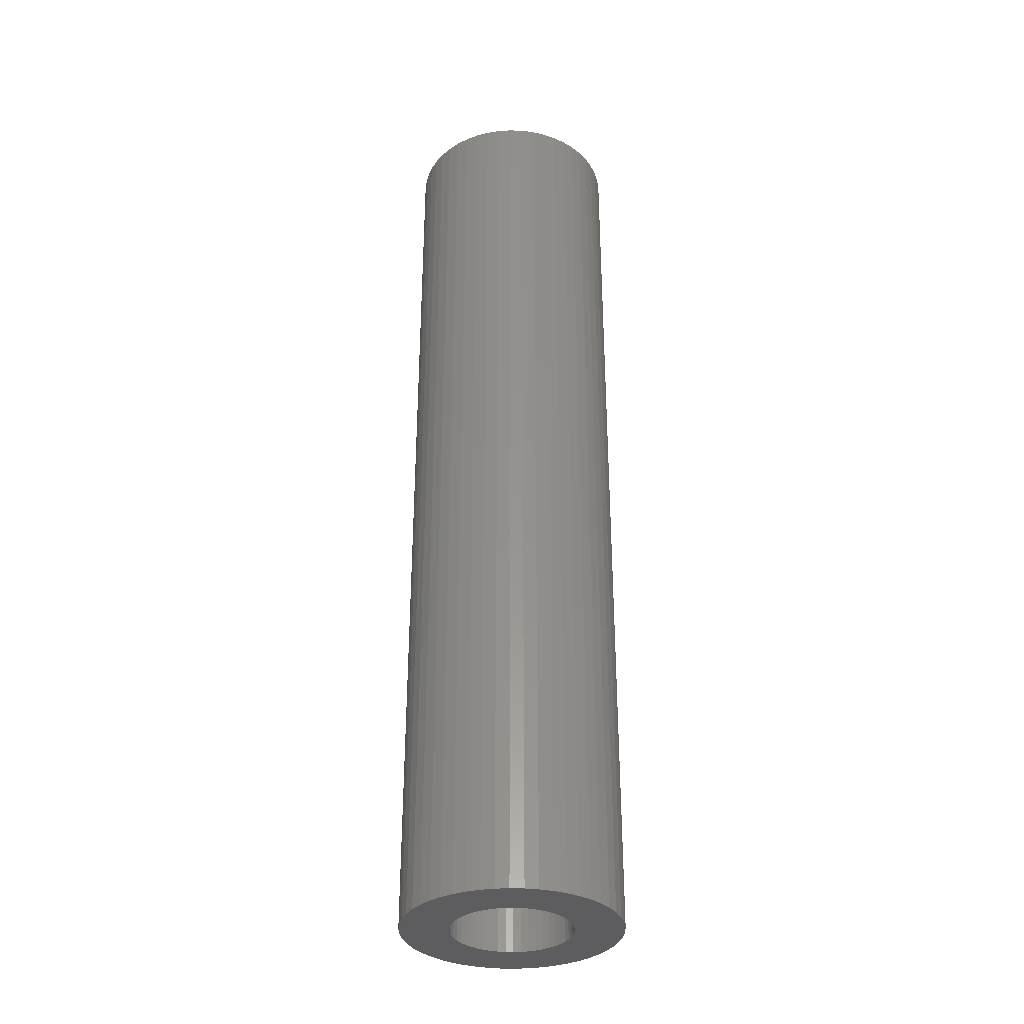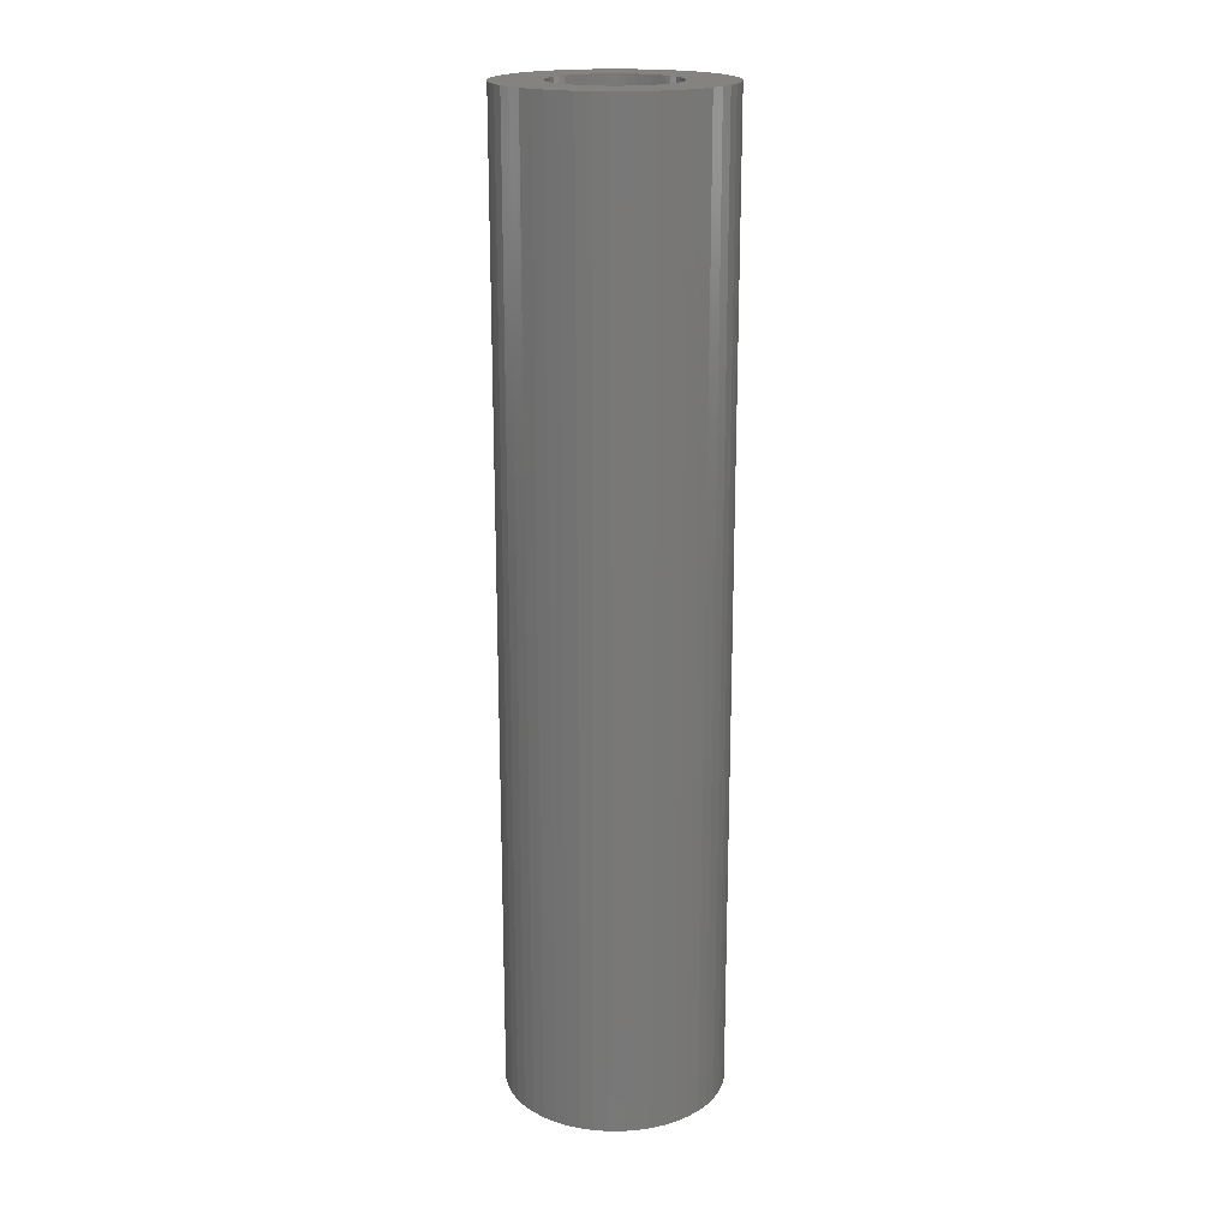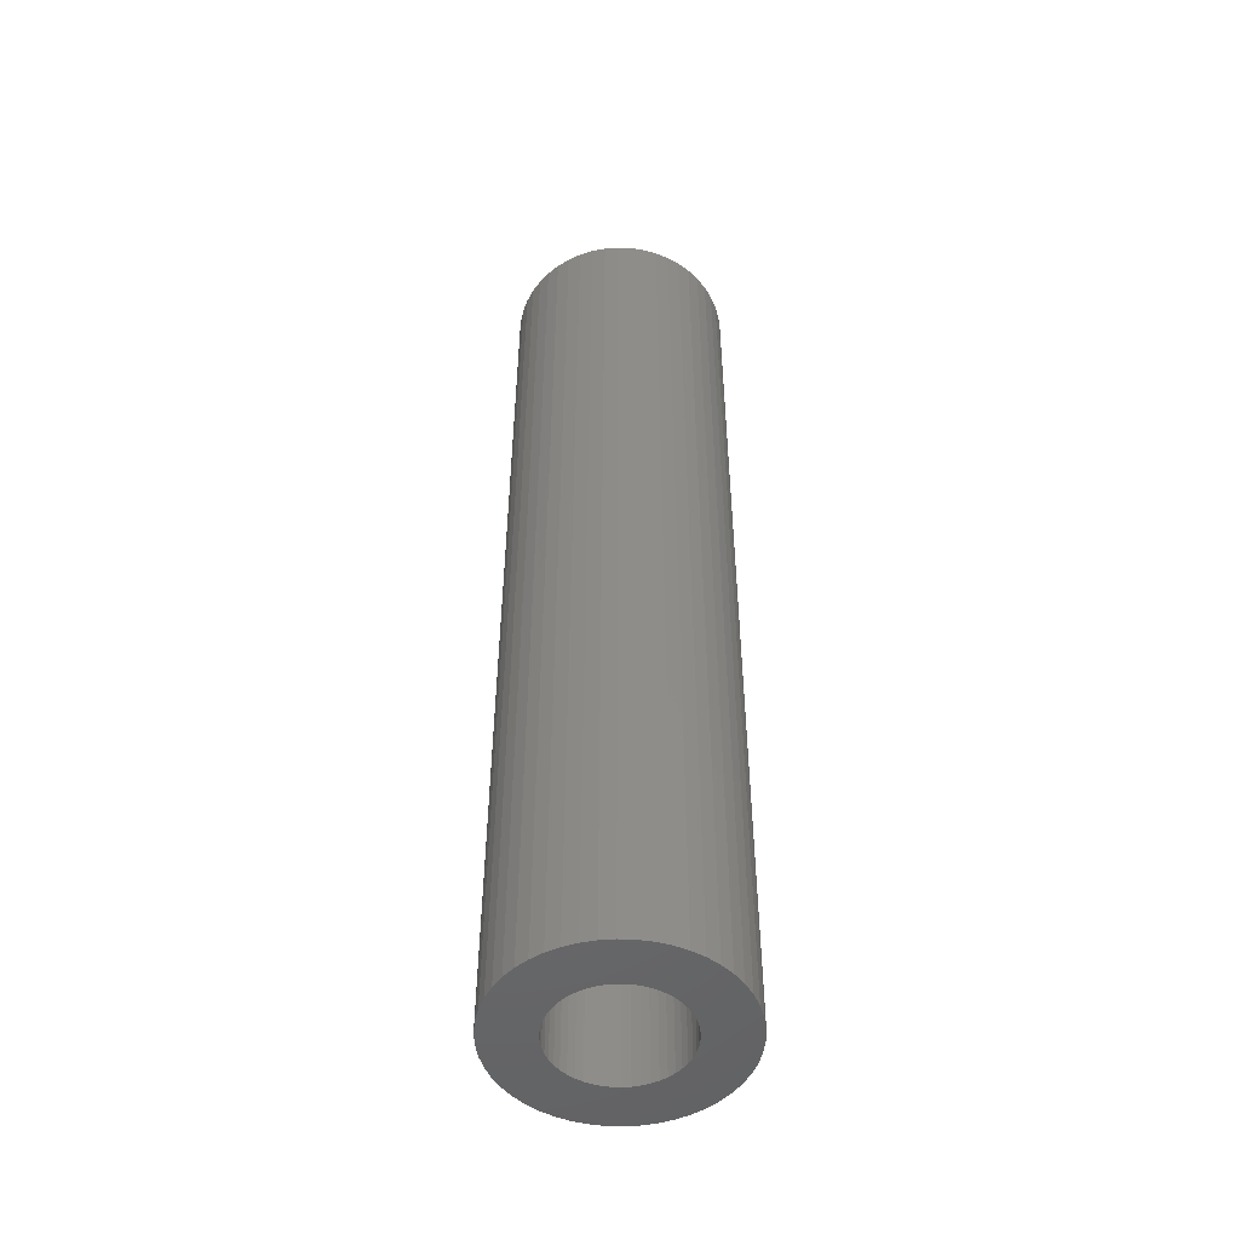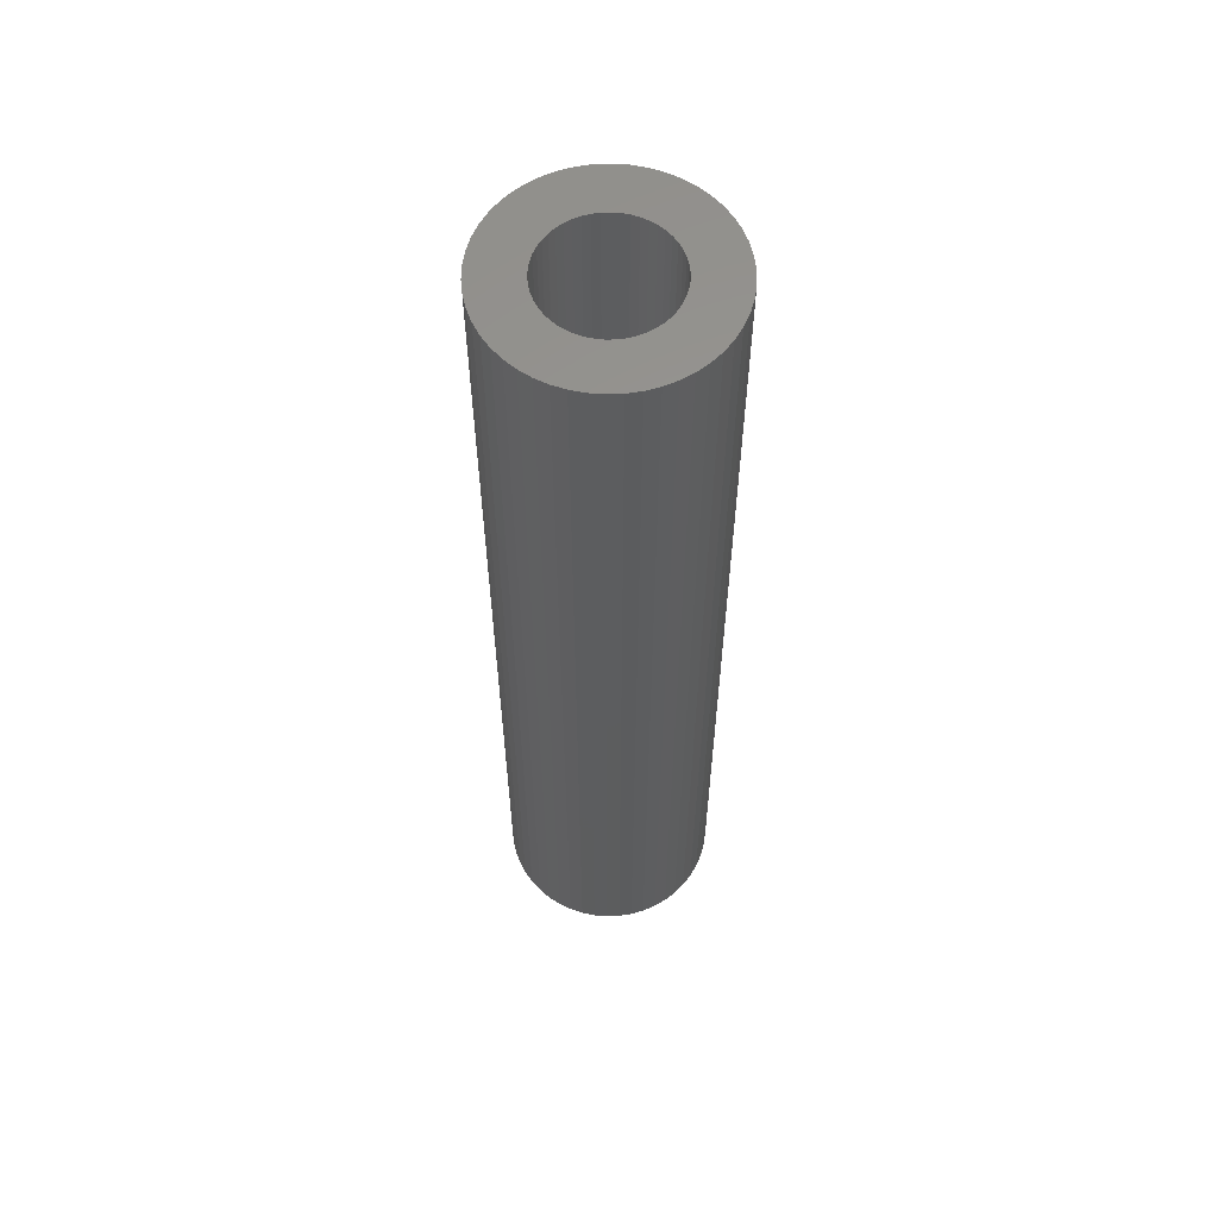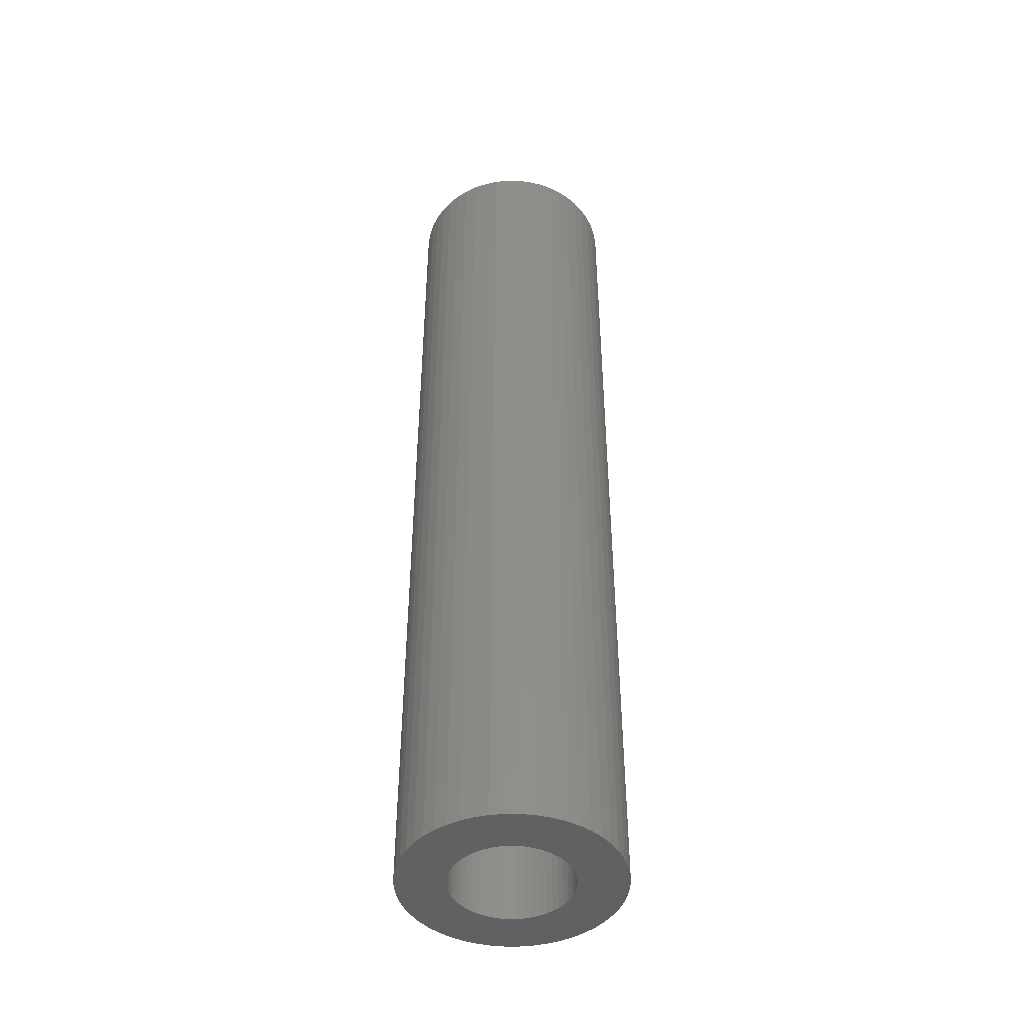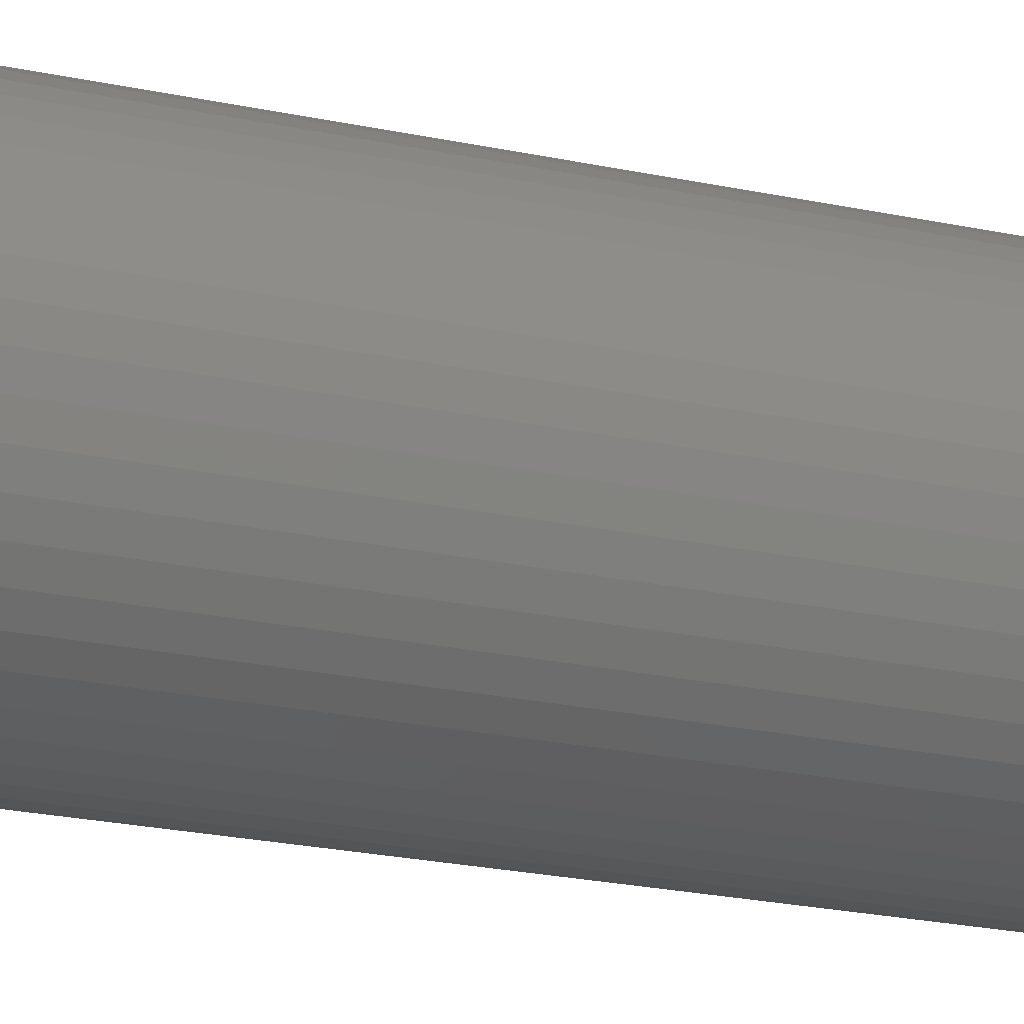
<metadata>
{"format":"stl","ext":"stl","renderer":"f3d","projection":"perspective","resolution":1024,"background":"white","views":[{"elev":-33.5,"azim":-9.6,"up":"+Z"},{"elev":19.1,"azim":71.4,"up":"+Z"},{"elev":-49.9,"azim":120.0,"up":"+Z"},{"elev":59.3,"azim":163.3,"up":"+Z"},{"elev":-45.0,"azim":14.1,"up":"+Z"},{"elev":-19.4,"azim":66.6,"up":"+Y"}]}
</metadata>
<code>
# stl→obj: 200 verts, 400 faces
v 9.5 0 42
v 9.425 1.191 -42
v 9.425 1.191 42
v 9.5 0 -42
v -9.5 0 -42
v -9.425 1.191 42
v -9.425 1.191 -42
v -9.5 0 42
v 0.5965 9.481 -42
v -0.5965 9.481 42
v 0.5965 9.481 42
v -0.5965 9.481 -42
v -0.5965 -9.481 -42
v 0.5965 -9.481 42
v -0.5965 -9.481 42
v 0.5965 -9.481 -42
v 6.925 6.503 -42
v 6.056 7.32 42
v 6.925 6.503 42
v 6.056 7.32 -42
v -6.056 7.32 -42
v -6.925 6.503 42
v -6.056 7.32 42
v -6.925 6.503 -42
v -2.936 9.035 -42
v -4.045 8.596 42
v -2.936 9.035 42
v -4.045 8.596 -42
v 8.325 -4.577 42
v 8.833 -3.497 -42
v 8.833 -3.497 42
v 8.325 -4.577 -42
v 8.833 3.497 42
v 8.325 4.577 -42
v 8.325 4.577 42
v 8.833 3.497 -42
v 9.202 2.363 -42
v 9.202 2.363 42
v 7.686 5.584 -42
v 7.686 5.584 42
v 4.045 8.596 -42
v 2.936 9.035 42
v 4.045 8.596 42
v 2.936 9.035 -42
v 5.09 8.021 -42
v 5.09 8.021 42
v -8.833 3.497 -42
v -8.325 4.577 42
v -8.325 4.577 -42
v -8.833 3.497 42
v -7.686 5.584 -42
v -7.686 5.584 42
v -9.202 2.363 -42
v -9.202 2.363 42
v -1.78 9.332 -42
v -1.78 9.332 42
v 1.78 -9.332 42
v 1.78 -9.332 -42
v 1.78 9.332 42
v 1.78 9.332 -42
v 5.25 0 42
v 5.209 0.658 42
v 9.425 -1.191 42
v 5.085 1.306 42
v 5.209 -0.658 42
v 4.881 1.933 42
v 9.202 -2.363 42
v 4.601 2.529 42
v 5.085 -1.306 42
v 4.247 3.086 42
v 3.827 3.594 42
v 4.881 -1.933 42
v 3.346 4.045 42
v 2.813 4.433 42
v 2.235 4.75 42
v 1.622 4.993 42
v 0.9838 5.157 42
v 0.3296 5.24 42
v -0.3296 5.24 42
v -0.9838 5.157 42
v -1.622 4.993 42
v -2.235 4.75 42
v -2.813 4.433 42
v -5.09 8.021 42
v -3.346 4.045 42
v -3.827 3.594 42
v -4.247 3.086 42
v -4.601 2.529 42
v -4.881 1.933 42
v 4.601 -2.529 42
v 7.686 -5.584 42
v 4.247 -3.086 42
v 6.925 -6.503 42
v 3.827 -3.594 42
v 6.056 -7.32 42
v 3.346 -4.045 42
v 5.09 -8.021 42
v 2.813 -4.433 42
v 4.045 -8.596 42
v 2.235 -4.75 42
v 2.936 -9.035 42
v 1.622 -4.993 42
v 0.9838 -5.157 42
v 0.3296 -5.24 42
v -0.3296 -5.24 42
v -0.9838 -5.157 42
v -1.78 -9.332 42
v -1.622 -4.993 42
v -2.936 -9.035 42
v -2.235 -4.75 42
v -4.045 -8.596 42
v -2.813 -4.433 42
v -5.09 -8.021 42
v -3.346 -4.045 42
v -6.056 -7.32 42
v -3.827 -3.594 42
v -6.925 -6.503 42
v -4.247 -3.086 42
v -7.686 -5.584 42
v -4.601 -2.529 42
v -8.325 -4.577 42
v -4.881 -1.933 42
v -8.833 -3.497 42
v -5.085 -1.306 42
v -9.202 -2.363 42
v -5.209 -0.658 42
v -9.425 -1.191 42
v -5.25 0 42
v -5.085 1.306 42
v -5.209 0.658 42
v -5.09 8.021 -42
v 9.425 -1.191 -42
v 7.686 -5.584 -42
v 6.925 -6.503 -42
v 9.202 -2.363 -42
v -8.325 -4.577 -42
v -8.833 -3.497 -42
v 5.25 0 -42
v 5.209 -0.658 -42
v 5.085 -1.306 -42
v 5.209 0.658 -42
v 4.881 -1.933 -42
v 4.601 -2.529 -42
v 5.085 1.306 -42
v 4.247 -3.086 -42
v 3.827 -3.594 -42
v 6.056 -7.32 -42
v 4.881 1.933 -42
v 3.346 -4.045 -42
v 5.09 -8.021 -42
v 2.813 -4.433 -42
v 4.045 -8.596 -42
v 2.235 -4.75 -42
v 2.936 -9.035 -42
v 1.622 -4.993 -42
v 0.9838 -5.157 -42
v 0.3296 -5.24 -42
v -0.3296 -5.24 -42
v -0.9838 -5.157 -42
v -1.78 -9.332 -42
v -1.622 -4.993 -42
v -2.936 -9.035 -42
v -2.235 -4.75 -42
v -4.045 -8.596 -42
v -2.813 -4.433 -42
v -5.09 -8.021 -42
v -3.346 -4.045 -42
v -6.056 -7.32 -42
v -3.827 -3.594 -42
v -6.925 -6.503 -42
v -4.247 -3.086 -42
v -7.686 -5.584 -42
v -4.601 -2.529 -42
v -4.881 -1.933 -42
v 4.601 2.529 -42
v 4.247 3.086 -42
v 3.827 3.594 -42
v 3.346 4.045 -42
v 2.813 4.433 -42
v 2.235 4.75 -42
v 1.622 4.993 -42
v 0.9838 5.157 -42
v 0.3296 5.24 -42
v -0.3296 5.24 -42
v -0.9838 5.157 -42
v -1.622 4.993 -42
v -2.235 4.75 -42
v -2.813 4.433 -42
v -3.346 4.045 -42
v -3.827 3.594 -42
v -4.247 3.086 -42
v -4.601 2.529 -42
v -4.881 1.933 -42
v -5.085 1.306 -42
v -5.209 0.658 -42
v -5.25 0 -42
v -5.085 -1.306 -42
v -9.202 -2.363 -42
v -5.209 -0.658 -42
v -9.425 -1.191 -42
f 1 2 3
f 2 1 4
f 5 6 7
f 6 5 8
f 9 10 11
f 10 9 12
f 13 14 15
f 14 13 16
f 17 18 19
f 18 17 20
f 21 22 23
f 22 21 24
f 25 26 27
f 26 25 28
f 29 30 31
f 30 29 32
f 33 34 35
f 34 33 36
f 3 37 38
f 37 3 2
f 35 39 40
f 39 35 34
f 41 42 43
f 42 41 44
f 45 43 46
f 43 45 41
f 47 48 49
f 48 47 50
f 51 22 24
f 22 51 52
f 53 50 47
f 50 53 54
f 55 27 56
f 27 55 25
f 16 57 14
f 57 16 58
f 38 36 33
f 36 38 37
f 40 17 19
f 17 40 39
f 44 59 42
f 59 44 60
f 60 11 59
f 11 60 9
f 20 46 18
f 46 20 45
f 49 52 51
f 52 49 48
f 7 54 53
f 54 7 6
f 61 1 3
f 62 3 38
f 1 61 63
f 64 38 33
f 65 63 61
f 66 33 35
f 63 65 67
f 68 35 40
f 69 67 65
f 70 40 19
f 67 69 31
f 71 19 18
f 72 31 69
f 31 72 29
f 3 62 61
f 73 18 46
f 38 64 62
f 33 66 64
f 35 68 66
f 40 70 68
f 74 46 43
f 19 71 70
f 18 73 71
f 75 43 42
f 46 74 73
f 43 75 74
f 76 42 59
f 42 76 75
f 59 77 76
f 11 77 59
f 11 78 77
f 11 79 78
f 10 79 11
f 10 80 79
f 56 80 10
f 80 56 81
f 27 81 56
f 81 27 82
f 26 82 27
f 82 26 83
f 84 83 26
f 83 84 85
f 23 85 84
f 85 23 86
f 22 86 23
f 86 22 87
f 52 87 22
f 87 52 88
f 48 88 52
f 88 48 89
f 90 29 72
f 29 90 91
f 92 91 90
f 91 92 93
f 94 93 92
f 93 94 95
f 96 95 94
f 95 96 97
f 98 97 96
f 97 98 99
f 100 99 98
f 99 100 101
f 102 101 100
f 101 102 57
f 103 57 102
f 103 14 57
f 104 14 103
f 105 14 104
f 105 15 14
f 106 15 105
f 107 106 108
f 106 107 15
f 109 108 110
f 111 110 112
f 108 109 107
f 113 112 114
f 115 114 116
f 110 111 109
f 117 116 118
f 119 118 120
f 121 120 122
f 123 122 124
f 112 113 111
f 125 124 126
f 127 126 128
f 50 89 48
f 114 115 113
f 89 50 129
f 116 117 115
f 54 129 50
f 118 119 117
f 129 54 130
f 120 121 119
f 6 130 54
f 122 123 121
f 130 6 128
f 124 125 123
f 8 128 6
f 126 127 125
f 128 8 127
f 28 84 26
f 84 28 131
f 131 23 84
f 23 131 21
f 12 56 10
f 56 12 55
f 63 4 1
f 4 63 132
f 93 133 91
f 133 93 134
f 31 135 67
f 135 31 30
f 67 132 63
f 132 67 135
f 136 123 137
f 123 136 121
f 138 4 132
f 139 132 135
f 4 138 2
f 140 135 30
f 141 2 138
f 142 30 32
f 2 141 37
f 143 32 133
f 144 37 141
f 145 133 134
f 37 144 36
f 146 134 147
f 148 36 144
f 36 148 34
f 132 139 138
f 149 147 150
f 135 140 139
f 30 142 140
f 32 143 142
f 133 145 143
f 151 150 152
f 134 146 145
f 147 149 146
f 153 152 154
f 150 151 149
f 152 153 151
f 155 154 58
f 154 155 153
f 58 156 155
f 16 156 58
f 16 157 156
f 16 158 157
f 13 158 16
f 13 159 158
f 160 159 13
f 159 160 161
f 162 161 160
f 161 162 163
f 164 163 162
f 163 164 165
f 166 165 164
f 165 166 167
f 168 167 166
f 167 168 169
f 170 169 168
f 169 170 171
f 172 171 170
f 171 172 173
f 136 173 172
f 173 136 174
f 175 34 148
f 34 175 39
f 176 39 175
f 39 176 17
f 177 17 176
f 17 177 20
f 178 20 177
f 20 178 45
f 179 45 178
f 45 179 41
f 180 41 179
f 41 180 44
f 181 44 180
f 44 181 60
f 182 60 181
f 182 9 60
f 183 9 182
f 184 9 183
f 184 12 9
f 185 12 184
f 55 185 186
f 185 55 12
f 25 186 187
f 28 187 188
f 186 25 55
f 131 188 189
f 21 189 190
f 187 28 25
f 24 190 191
f 51 191 192
f 49 192 193
f 47 193 194
f 188 131 28
f 53 194 195
f 7 195 196
f 137 174 136
f 189 21 131
f 174 137 197
f 190 24 21
f 198 197 137
f 191 51 24
f 197 198 199
f 192 49 51
f 200 199 198
f 193 47 49
f 199 200 196
f 194 53 47
f 5 196 200
f 195 7 53
f 196 5 7
f 152 97 99
f 97 152 150
f 147 93 95
f 93 147 134
f 91 32 29
f 32 91 133
f 137 125 198
f 125 137 123
f 154 99 101
f 99 154 152
f 58 101 57
f 101 58 154
f 160 15 107
f 15 160 13
f 164 109 111
f 109 164 162
f 162 107 109
f 107 162 160
f 170 119 172
f 119 170 117
f 170 115 117
f 115 170 168
f 198 127 200
f 127 198 125
f 200 8 5
f 8 200 127
f 150 95 97
f 95 150 147
f 172 121 136
f 121 172 119
f 166 111 113
f 111 166 164
f 168 113 115
f 113 168 166
f 138 62 141
f 62 138 61
f 128 195 130
f 195 128 196
f 184 78 79
f 78 184 183
f 157 105 104
f 105 157 158
f 146 96 94
f 96 146 149
f 178 71 73
f 71 178 177
f 190 85 86
f 85 190 189
f 187 81 82
f 81 187 186
f 148 68 175
f 68 148 66
f 141 64 144
f 64 141 62
f 181 75 76
f 75 181 180
f 180 74 75
f 74 180 179
f 89 192 88
f 192 89 193
f 188 82 83
f 82 188 187
f 186 80 81
f 80 186 185
f 156 104 103
f 104 156 157
f 153 102 100
f 102 153 155
f 144 66 148
f 66 144 64
f 176 71 177
f 71 176 70
f 175 70 176
f 70 175 68
f 182 76 77
f 76 182 181
f 183 77 78
f 77 183 182
f 179 73 74
f 73 179 178
f 88 191 87
f 191 88 192
f 87 190 86
f 190 87 191
f 129 193 89
f 193 129 194
f 130 194 129
f 194 130 195
f 189 83 85
f 83 189 188
f 185 79 80
f 79 185 184
f 139 61 138
f 61 139 65
f 140 65 139
f 65 140 69
f 167 116 114
f 116 167 169
f 120 174 122
f 174 120 173
f 118 173 120
f 173 118 171
f 126 196 128
f 196 126 199
f 151 100 98
f 100 151 153
f 146 92 145
f 92 146 94
f 143 72 142
f 72 143 90
f 161 110 108
f 110 161 163
f 116 171 118
f 171 116 169
f 124 199 126
f 199 124 197
f 122 197 124
f 197 122 174
f 149 98 96
f 98 149 151
f 155 103 102
f 103 155 156
f 145 90 143
f 90 145 92
f 142 69 140
f 69 142 72
f 163 112 110
f 112 163 165
f 165 114 112
f 114 165 167
f 159 108 106
f 108 159 161
f 158 106 105
f 106 158 159

</code>
